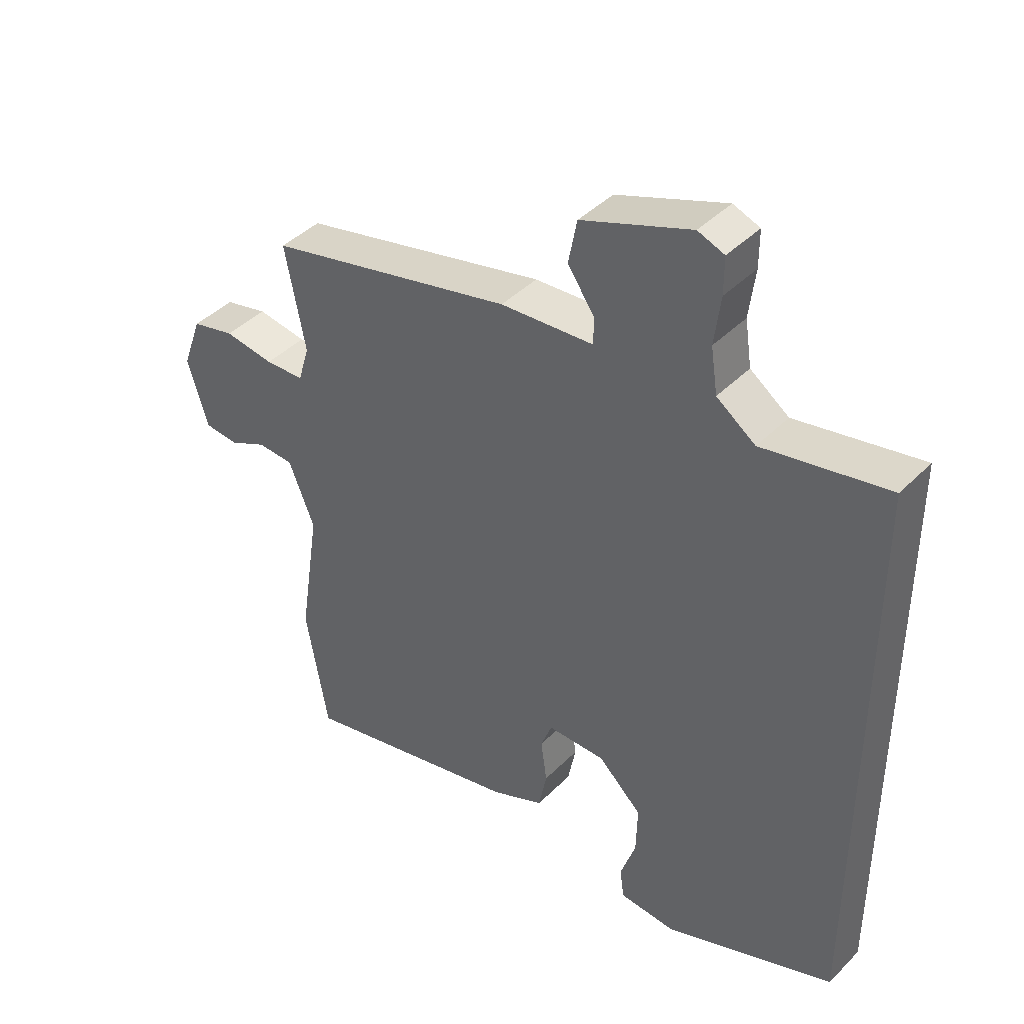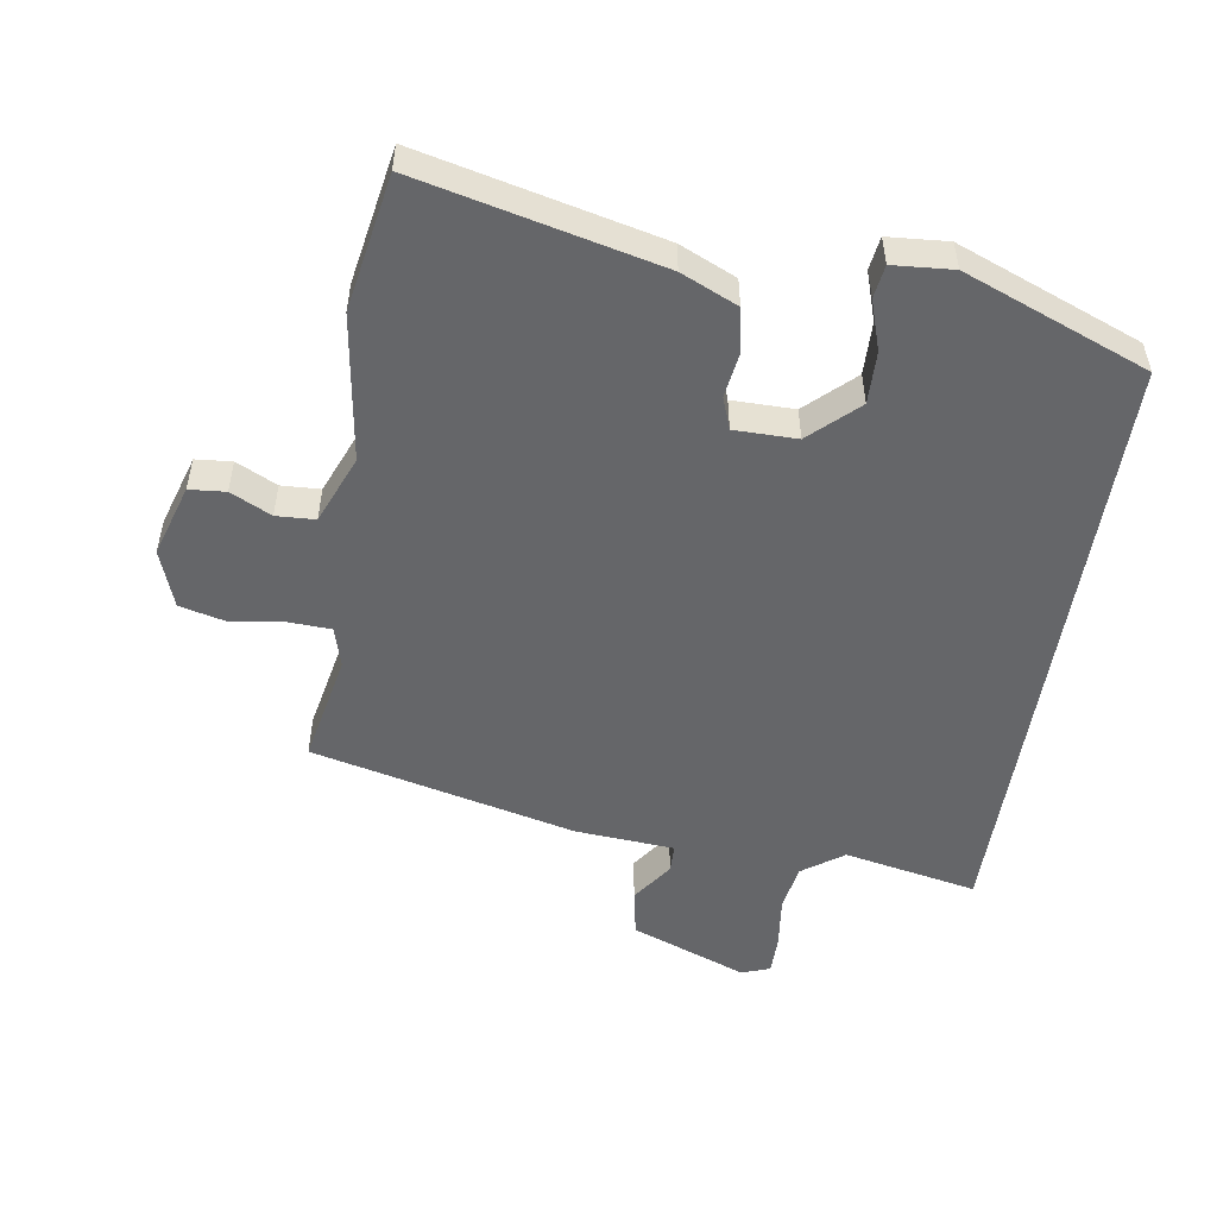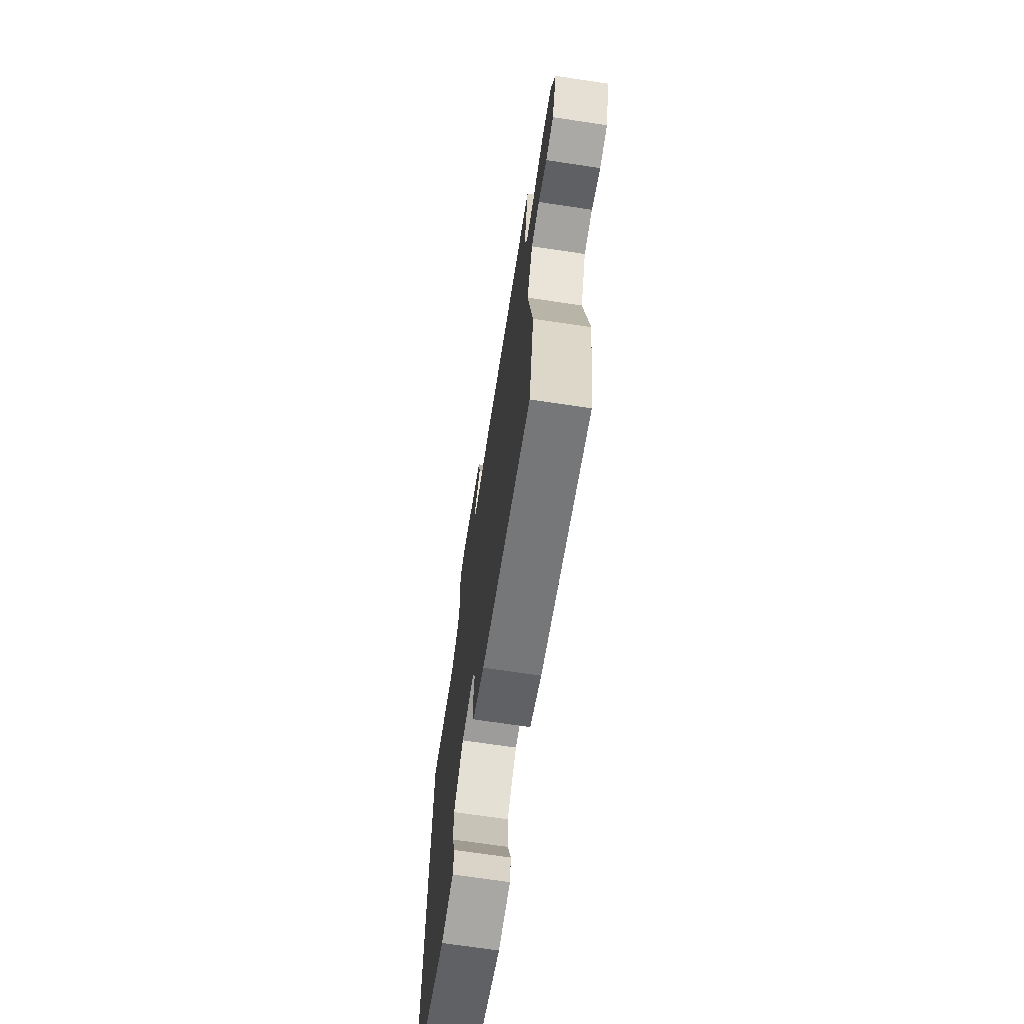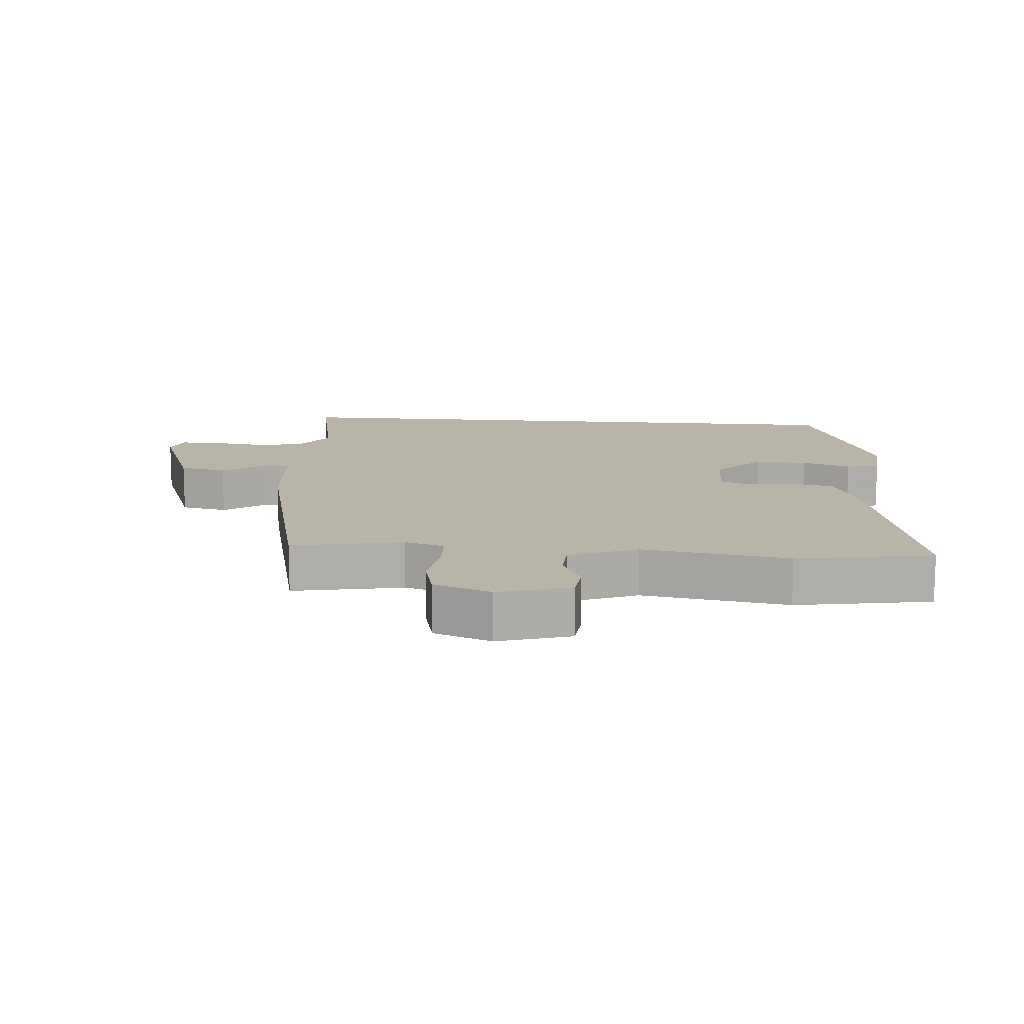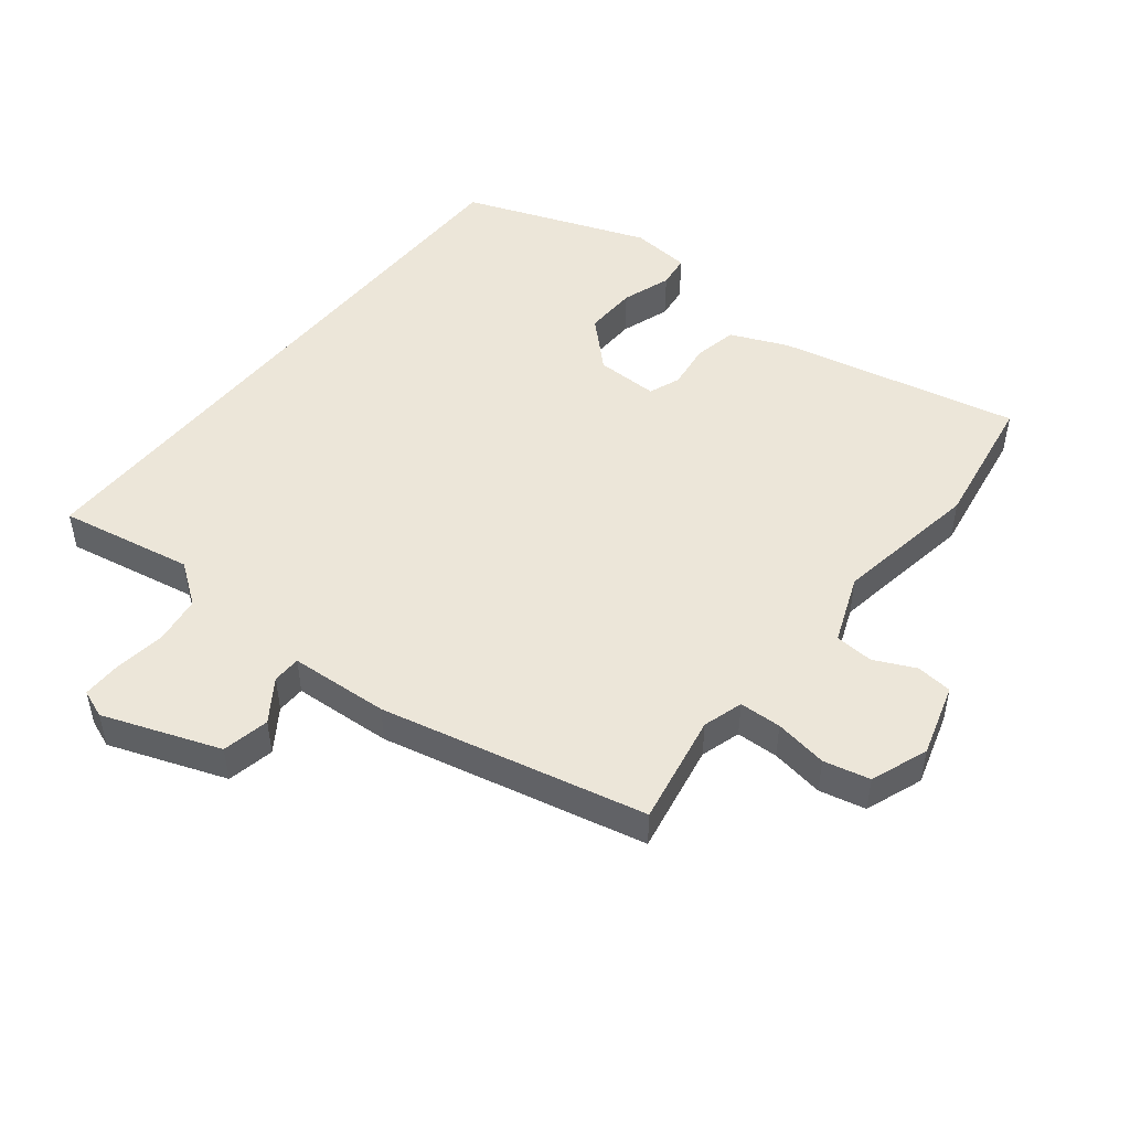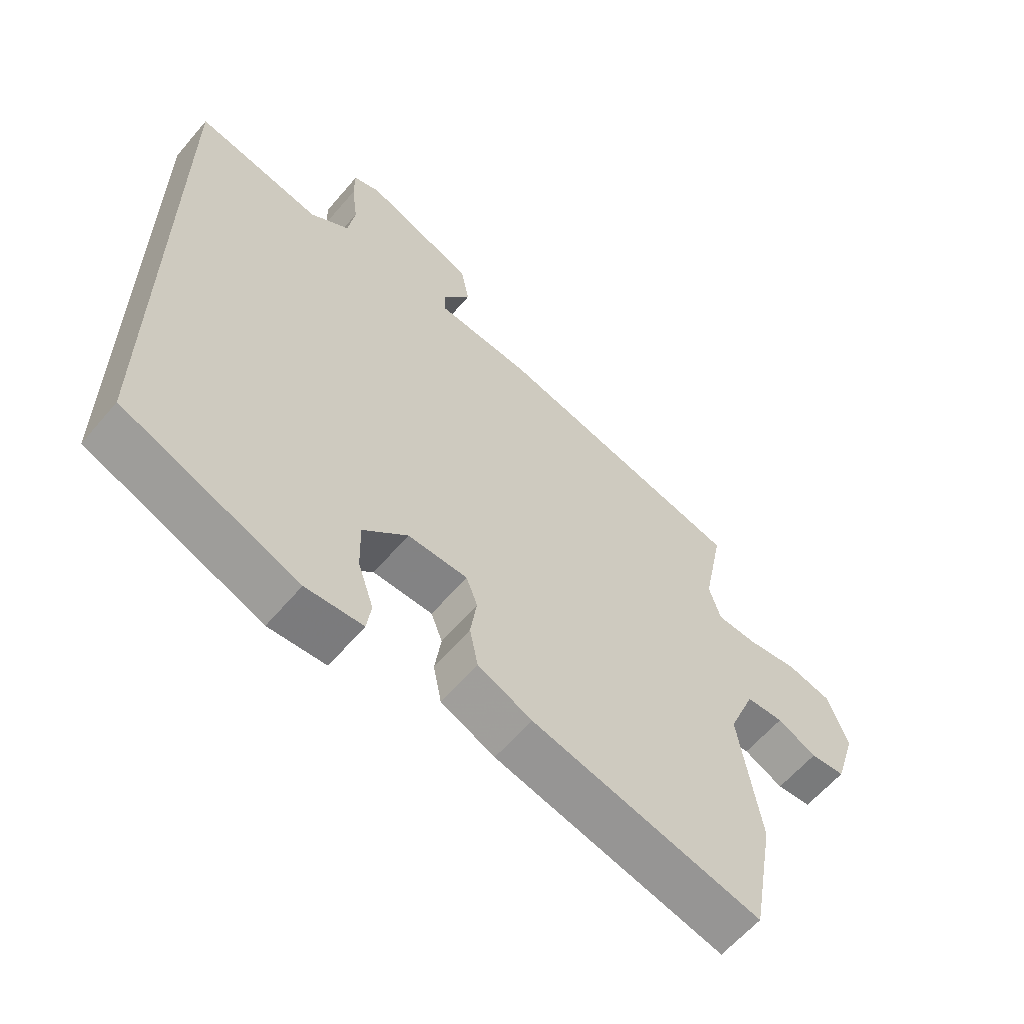
<metadata>
{"format":"obj","ext":"obj","renderer":"f3d","projection":"perspective","resolution":1024,"background":"white","views":[{"elev":42.2,"azim":-139.8,"up":"+Z"},{"elev":-51.8,"azim":171.0,"up":"+Y"},{"elev":-70.1,"azim":81.5,"up":"+Z"},{"elev":13.3,"azim":94.9,"up":"+Y"},{"elev":49.0,"azim":39.1,"up":"+Y"},{"elev":-61.1,"azim":-40.2,"up":"+Z"}]}
</metadata>
<code>
v 0.51 0.07 0.38
v 0.477 0.07 0.211
v 0.495 0.07 0.15
v 0.559 0.07 0.147
v 0.64 0.07 0.159
v 0.71 0.07 0.142
v 0.742 0.07 0.054
v 0.708 0.07 -0.056
v 0.653 0.07 -0.061
v 0.591 0.07 -0.031
v 0.532 0.07 -0.034
v 0.49 0.07 -0.138
v 0.524 0.07 -0.361
v 0.488 0.07 -0.568
v 0.123 0.07 -0.484
v 0.037 0.07 -0.446
v 0.024 0.07 -0.38
v 0.034 0.07 -0.31
v 0.016 0.07 -0.262
v -0.079 0.07 -0.262
v -0.15 0.07 -0.329
v -0.148 0.07 -0.409
v -0.123 0.07 -0.484
v -0.13 0.07 -0.534
v -0.221 0.07 -0.541
v -0.5 0.07 -0.433
v -0.5 0.07 0.499
v -0.297 0.07 0.459
v -0.234 0.07 0.504
v -0.223 0.07 0.577
v -0.233 0.07 0.656
v -0.233 0.07 0.715
v -0.19 0.07 0.731
v -0.013 0.07 0.664
v 0.001 0.07 0.592
v -0.043 0.07 0.529
v -0.042 0.07 0.486
v 0.109 0.07 0.475
v 0.51 0 0.38
v 0.477 0 0.211
v 0.495 0 0.15
v 0.559 0 0.147
v 0.64 0 0.159
v 0.71 0 0.142
v 0.742 0 0.054
v 0.708 0 -0.056
v 0.653 0 -0.061
v 0.591 0 -0.031
v 0.532 0 -0.034
v 0.49 0 -0.138
v 0.524 0 -0.361
v 0.488 0 -0.568
v 0.123 0 -0.484
v 0.037 0 -0.446
v 0.024 0 -0.38
v 0.034 0 -0.31
v 0.016 0 -0.262
v -0.079 0 -0.262
v -0.15 0 -0.329
v -0.148 0 -0.409
v -0.123 0 -0.484
v -0.13 0 -0.534
v -0.221 0 -0.541
v -0.5 0 -0.433
v -0.5 0 0.499
v -0.297 0 0.459
v -0.234 0 0.504
v -0.223 0 0.577
v -0.233 0 0.656
v -0.233 0 0.715
v -0.19 0 0.731
v -0.013 0 0.664
v 0.001 0 0.592
v -0.043 0 0.529
v -0.042 0 0.486
v 0.109 0 0.475
f 37 38 1 2
f 34 35 36
f 33 34 36
f 32 33 36
f 31 32 36
f 30 31 36
f 29 30 36 37
f 37 2 3
f 29 37 3
f 28 29 3
f 25 26 27
f 24 25 27
f 23 24 27
f 22 23 27
f 21 22 27 28
f 20 21 28
f 19 20 28 3
f 16 17 18
f 15 16 18
f 14 15 18
f 13 14 18
f 12 13 18
f 19 3 4
f 18 19 4
f 12 18 4
f 11 12 4
f 8 9 10
f 7 8 10
f 6 7 10
f 5 6 10
f 4 5 10
f 4 10 11
f 40 39 76 75
f 74 73 72
f 74 72 71
f 74 71 70
f 74 70 69
f 74 69 68
f 75 74 68 67
f 41 40 75
f 41 75 67
f 41 67 66
f 65 64 63
f 65 63 62
f 65 62 61
f 65 61 60
f 66 65 60 59
f 66 59 58
f 41 66 58 57
f 56 55 54
f 56 54 53
f 56 53 52
f 56 52 51
f 56 51 50
f 42 41 57
f 42 57 56
f 42 56 50
f 42 50 49
f 48 47 46
f 48 46 45
f 48 45 44
f 48 44 43
f 48 43 42
f 49 48 42
f 1 39 40 2
f 2 40 41 3
f 3 41 42 4
f 4 42 43 5
f 5 43 44 6
f 6 44 45 7
f 7 45 46 8
f 8 46 47 9
f 9 47 48 10
f 10 48 49 11
f 11 49 50 12
f 12 50 51 13
f 13 51 52 14
f 14 52 53 15
f 15 53 54 16
f 16 54 55 17
f 17 55 56 18
f 18 56 57 19
f 19 57 58 20
f 20 58 59 21
f 21 59 60 22
f 22 60 61 23
f 23 61 62 24
f 24 62 63 25
f 25 63 64 26
f 26 64 65 27
f 27 65 66 28
f 28 66 67 29
f 29 67 68 30
f 30 68 69 31
f 31 69 70 32
f 32 70 71 33
f 33 71 72 34
f 34 72 73 35
f 35 73 74 36
f 36 74 75 37
f 37 75 76 38
f 38 76 39 1

</code>
